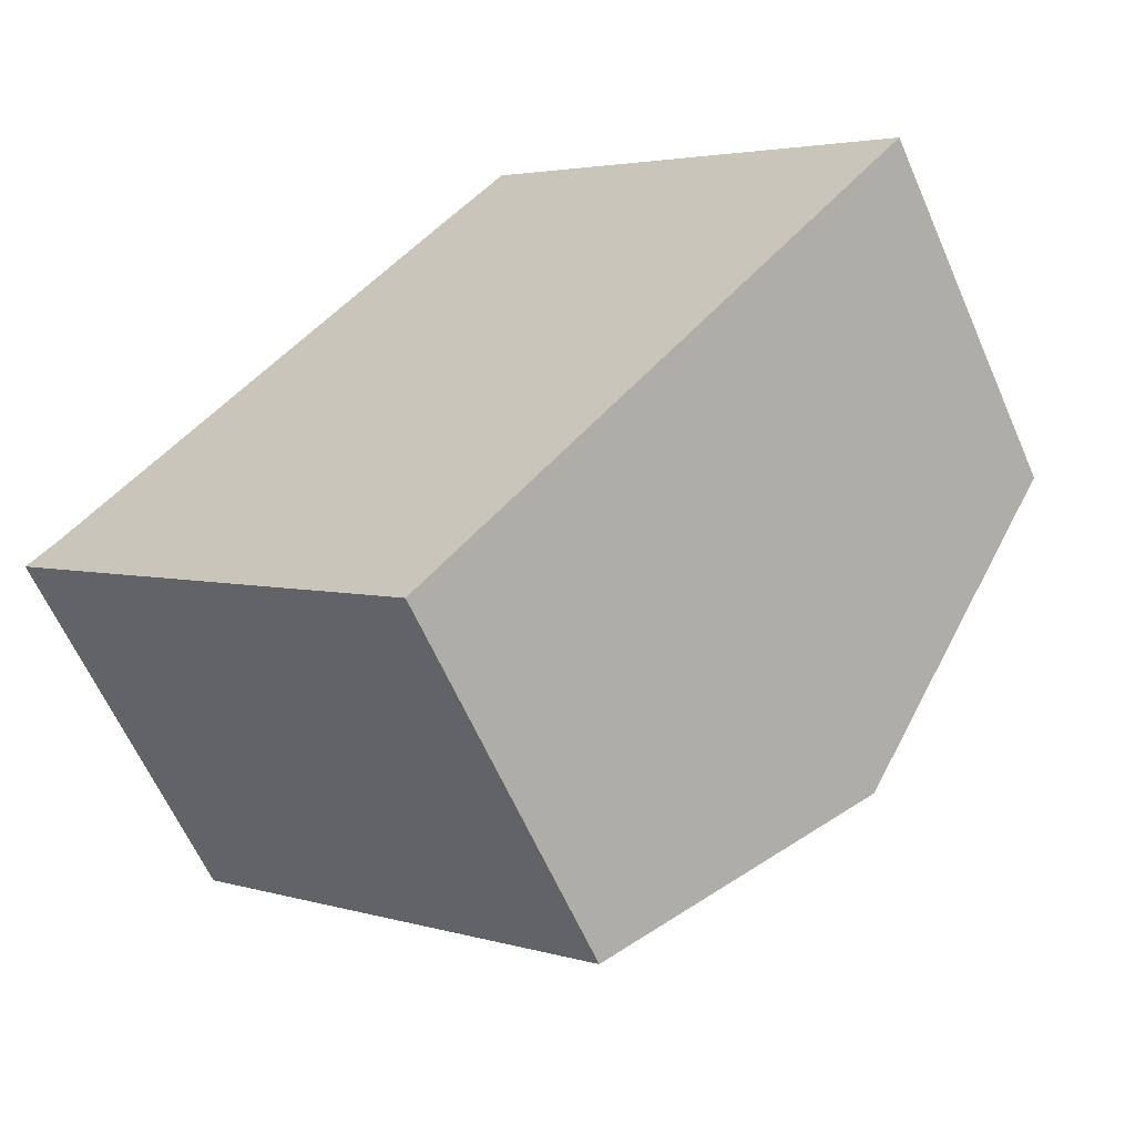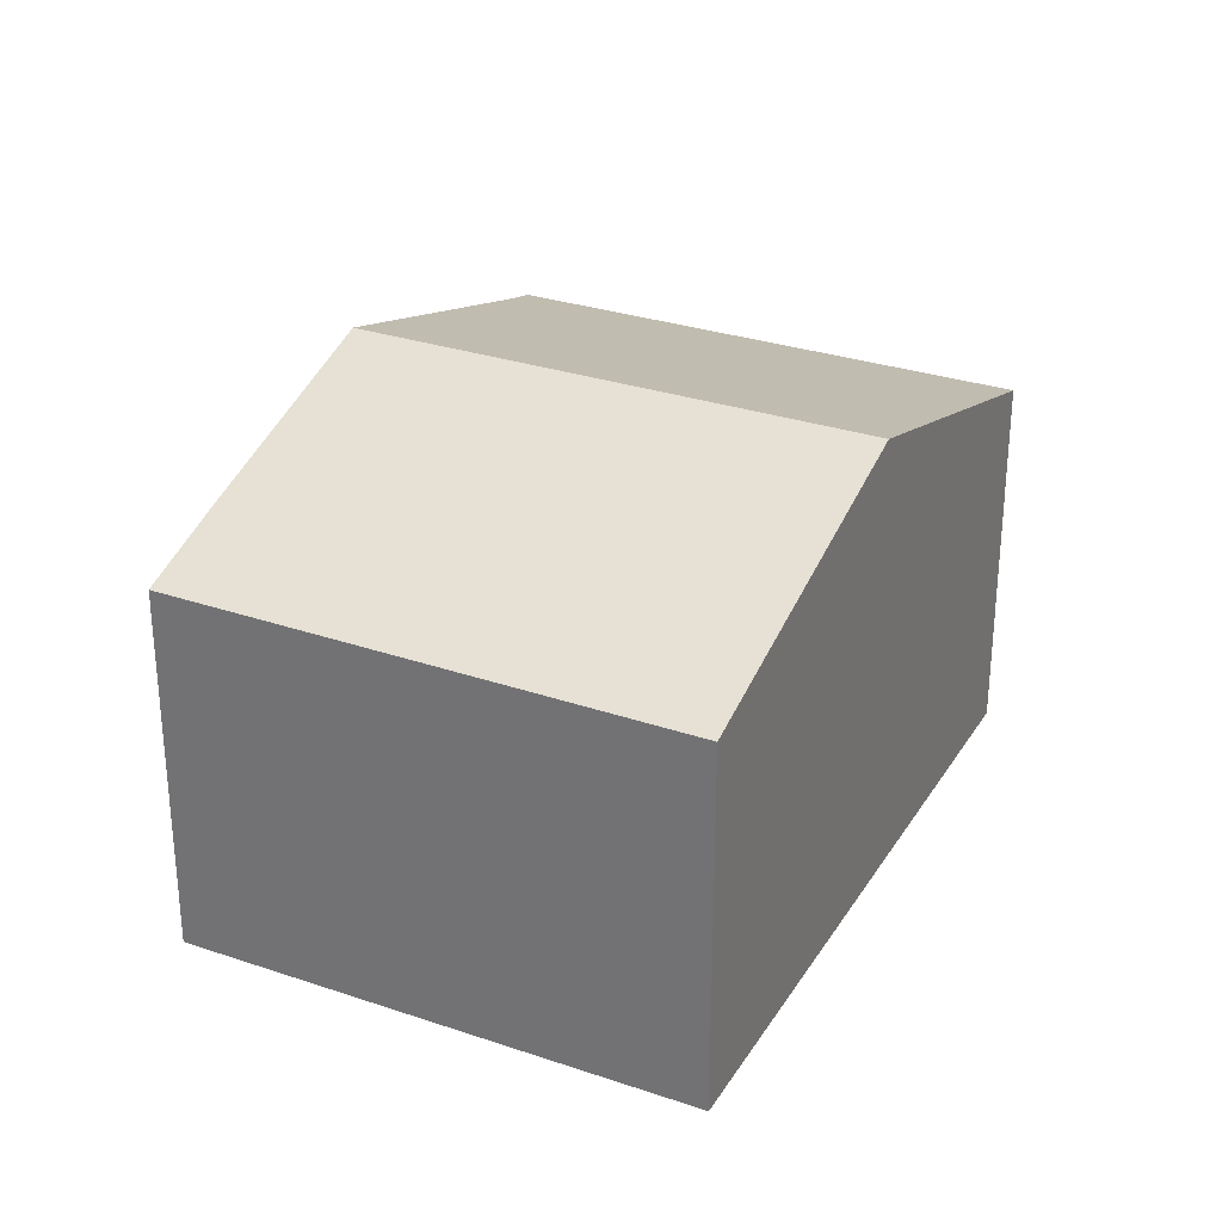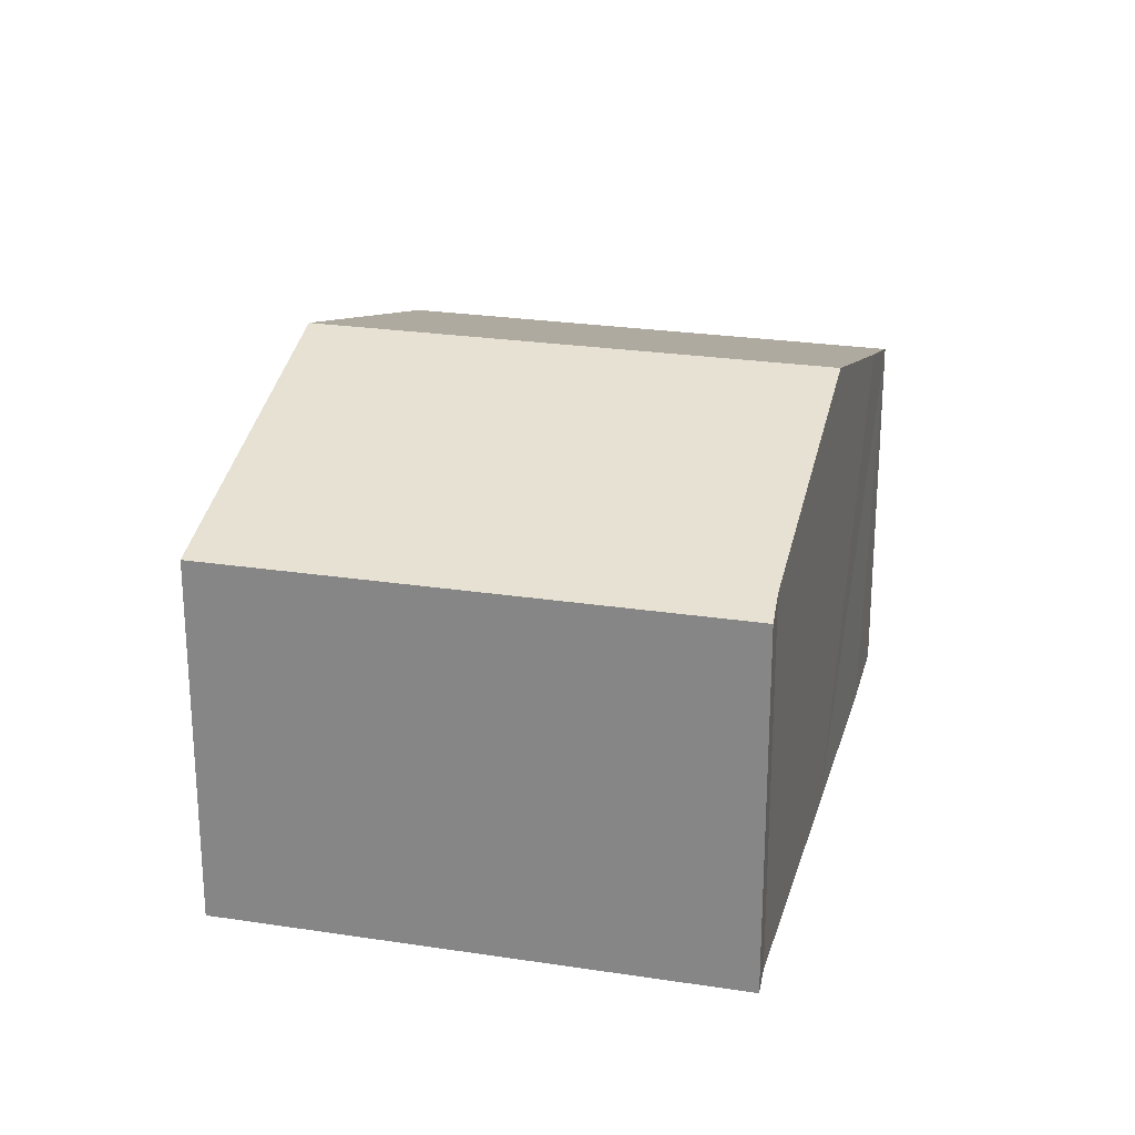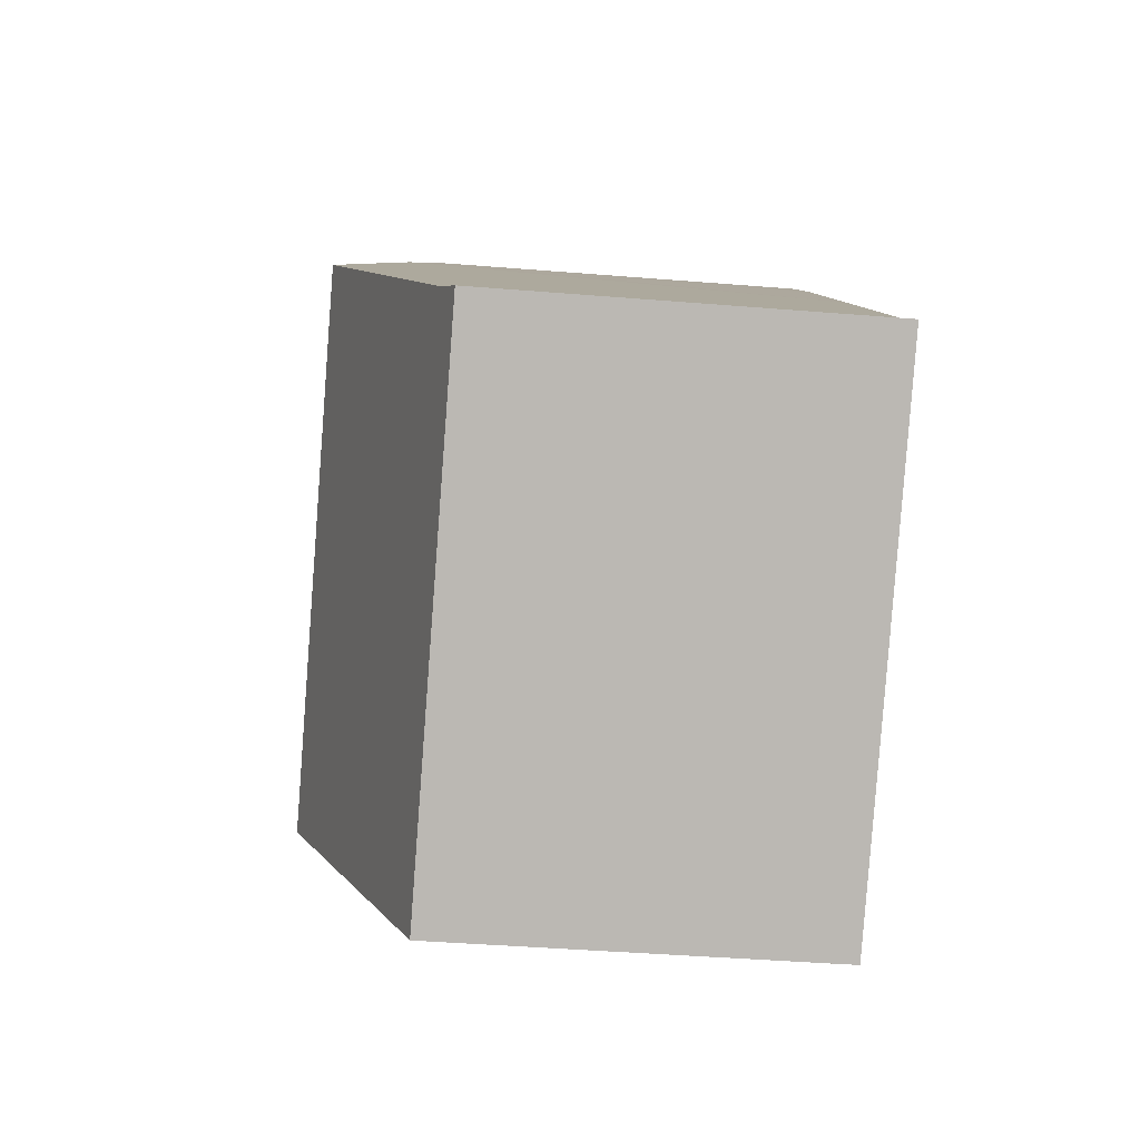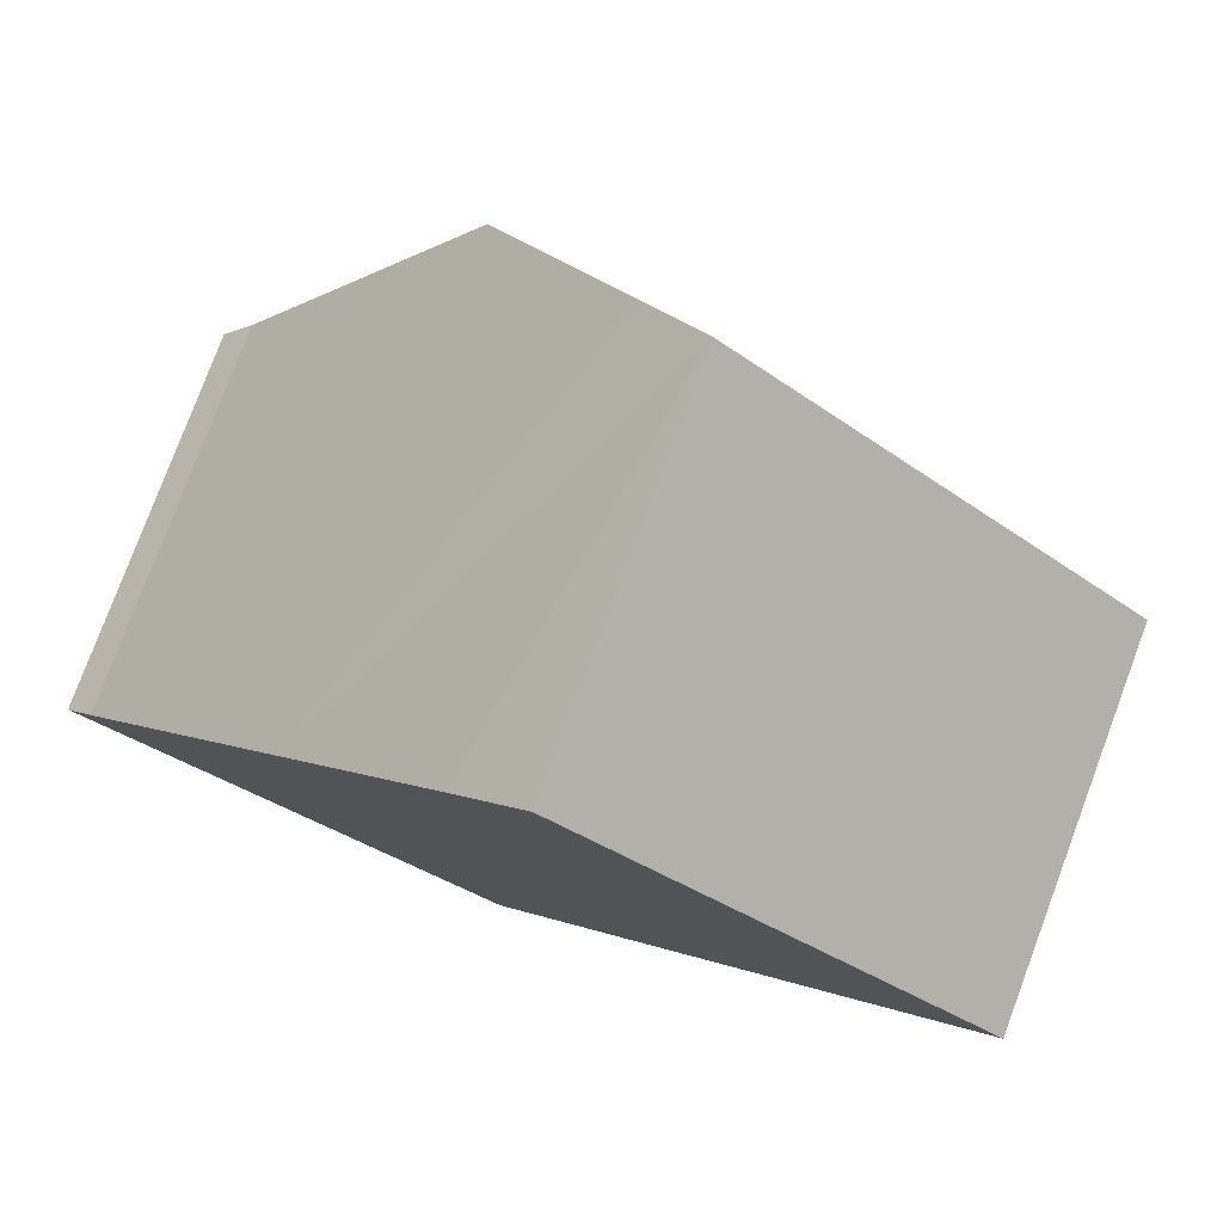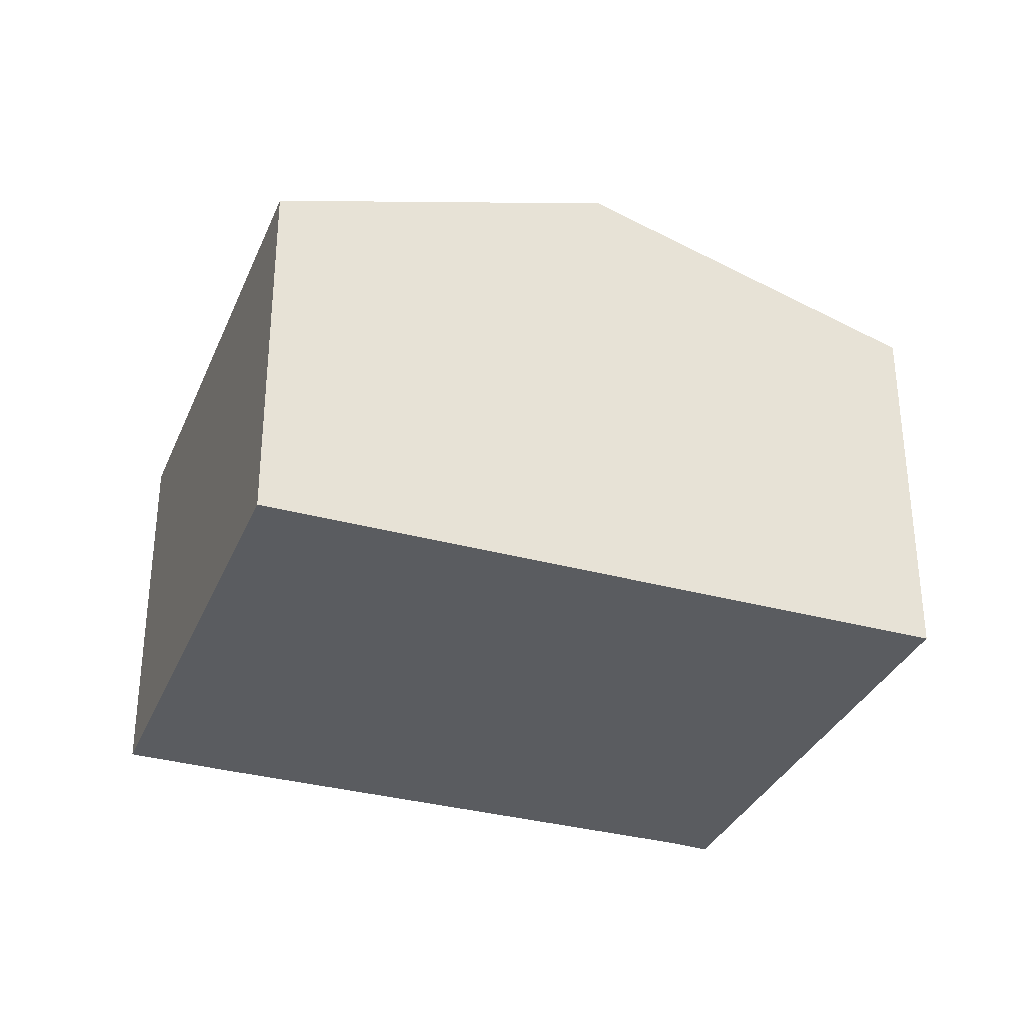
<metadata>
{"format":"obj","ext":"obj","renderer":"f3d","projection":"perspective","resolution":1024,"background":"white","views":[{"elev":-62.1,"azim":23.6,"up":"+Z"},{"elev":30.2,"azim":67.3,"up":"+Y"},{"elev":24.9,"azim":-124.5,"up":"+Y"},{"elev":-41.0,"azim":-95.7,"up":"+Z"},{"elev":78.6,"azim":20.5,"up":"+Z"},{"elev":-33.6,"azim":110.6,"up":"+Y"}]}
</metadata>
<code>
v  8.248 7.686 -7.296
v  4.763 9.825 5.412
v  12.98 9.825 -1.858
v  0.556 7.917 0.547
v  0 7.686 4.706e-16
v  17.75 7.67 3.621
v  8.011 8.351 9.169
v  9.476 7.699 10.81
v  8.248 4.468e-16 -7.296
v  0 0 0
v  0.556 -3.349e-17 0.547
v  4.763 -3.314e-16 5.412
v  8.011 -5.614e-16 9.169
v  9.476 -6.617e-16 10.81
v  17.75 -2.217e-16 3.621
v  12.98 1.138e-16 -1.858
g defaultobject
f 1 2 3
f 2 1 4
f 4 1 5
f 6 7 8
f 7 6 2
f 2 6 3
f 9 5 1
f 5 9 10
f 5 11 4
f 11 5 10
f 11 2 4
f 2 11 7
f 7 11 12
f 7 12 8
f 8 12 13
f 8 13 14
f 14 6 8
f 6 14 15
f 3 9 1
f 9 3 6
f 9 6 16
f 16 6 15
f 14 16 15
f 16 14 13
f 16 13 12
f 16 12 11
f 16 11 9
f 9 11 10

</code>
